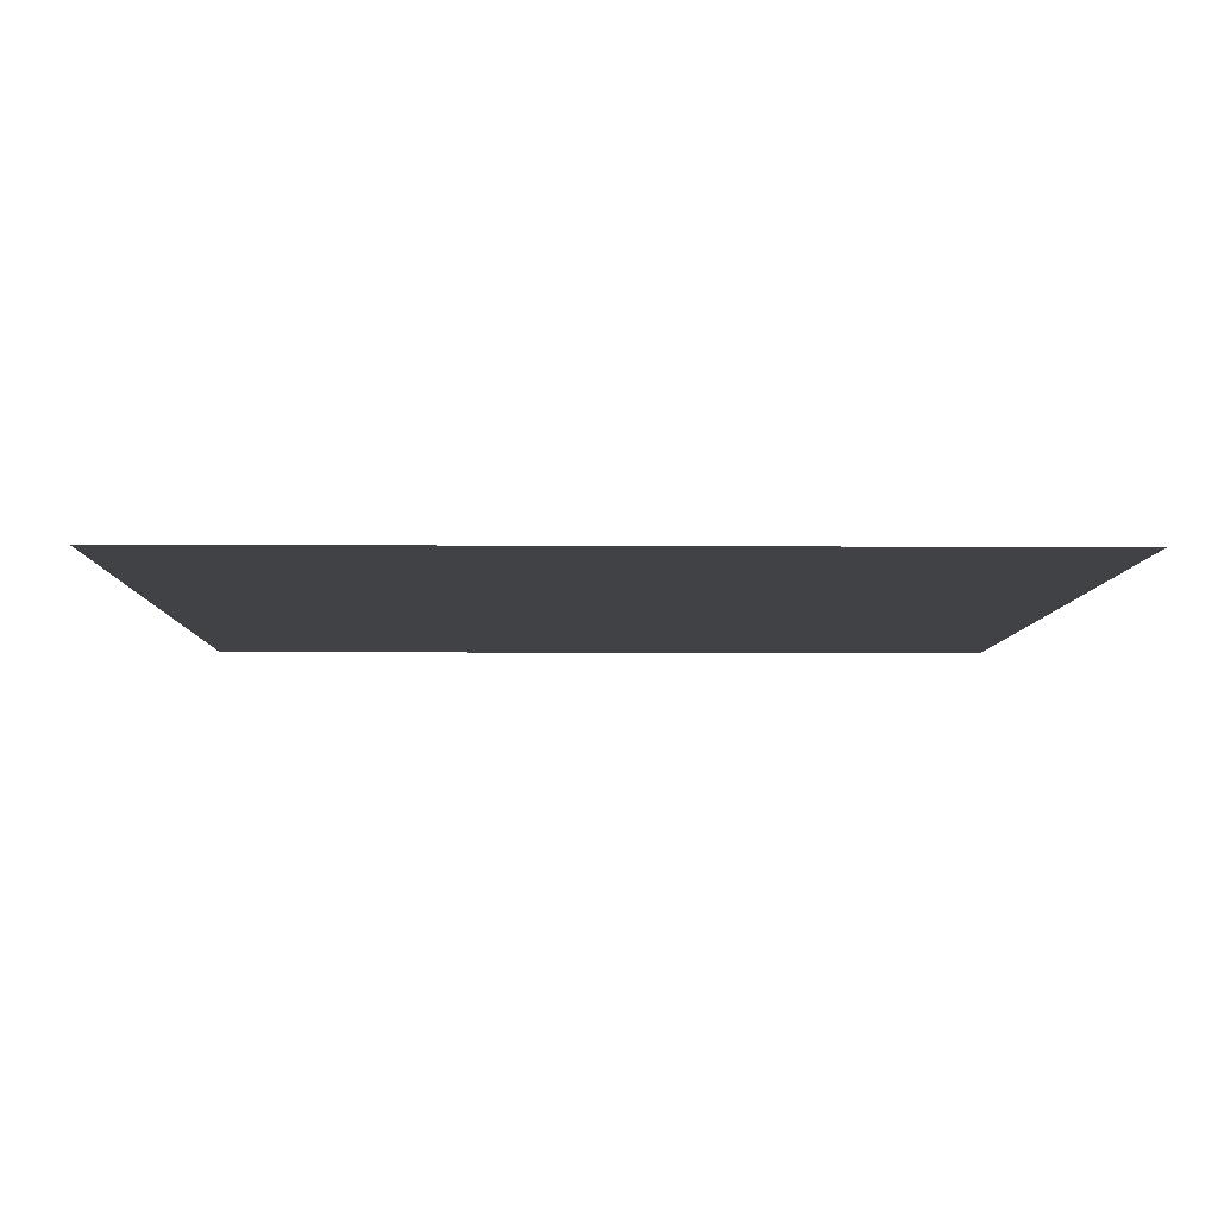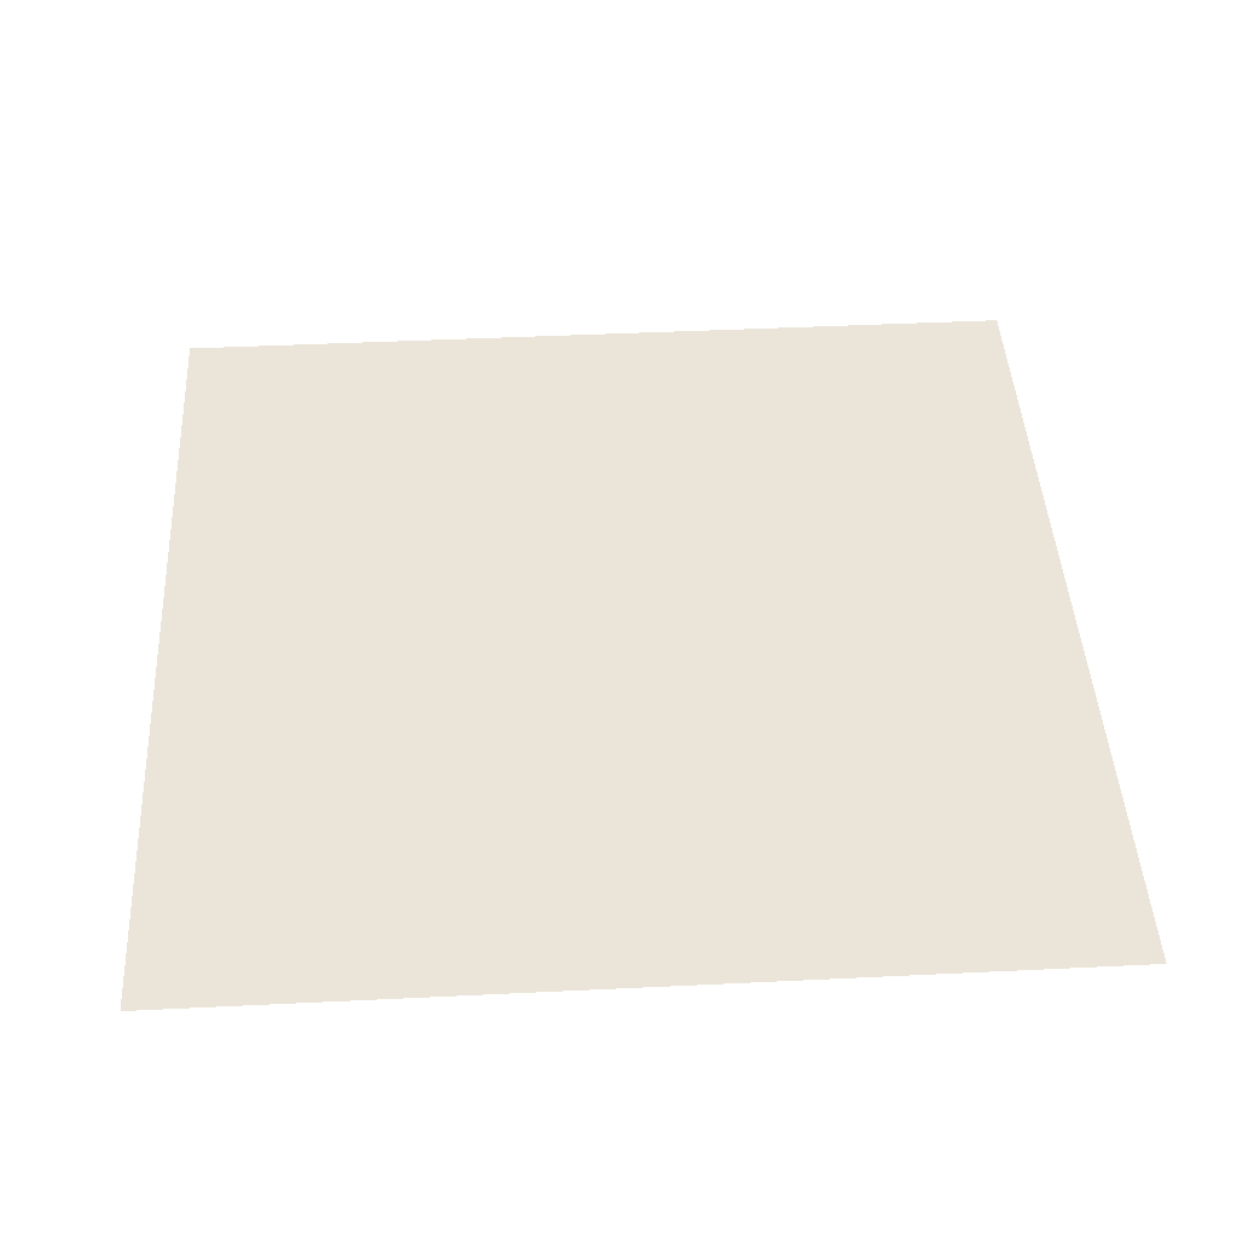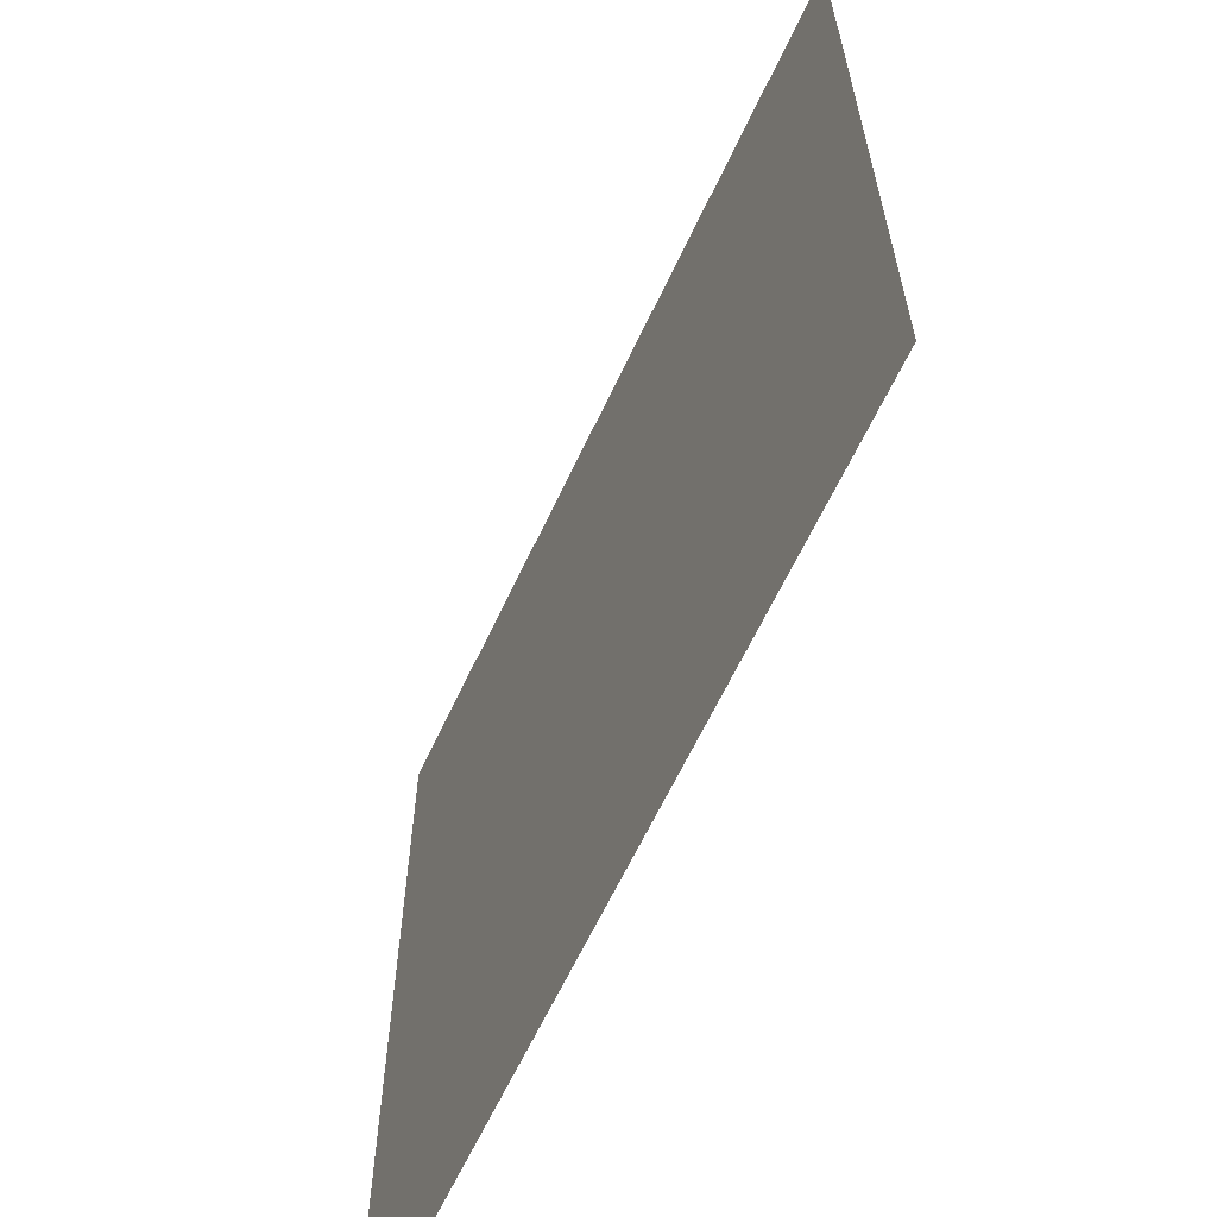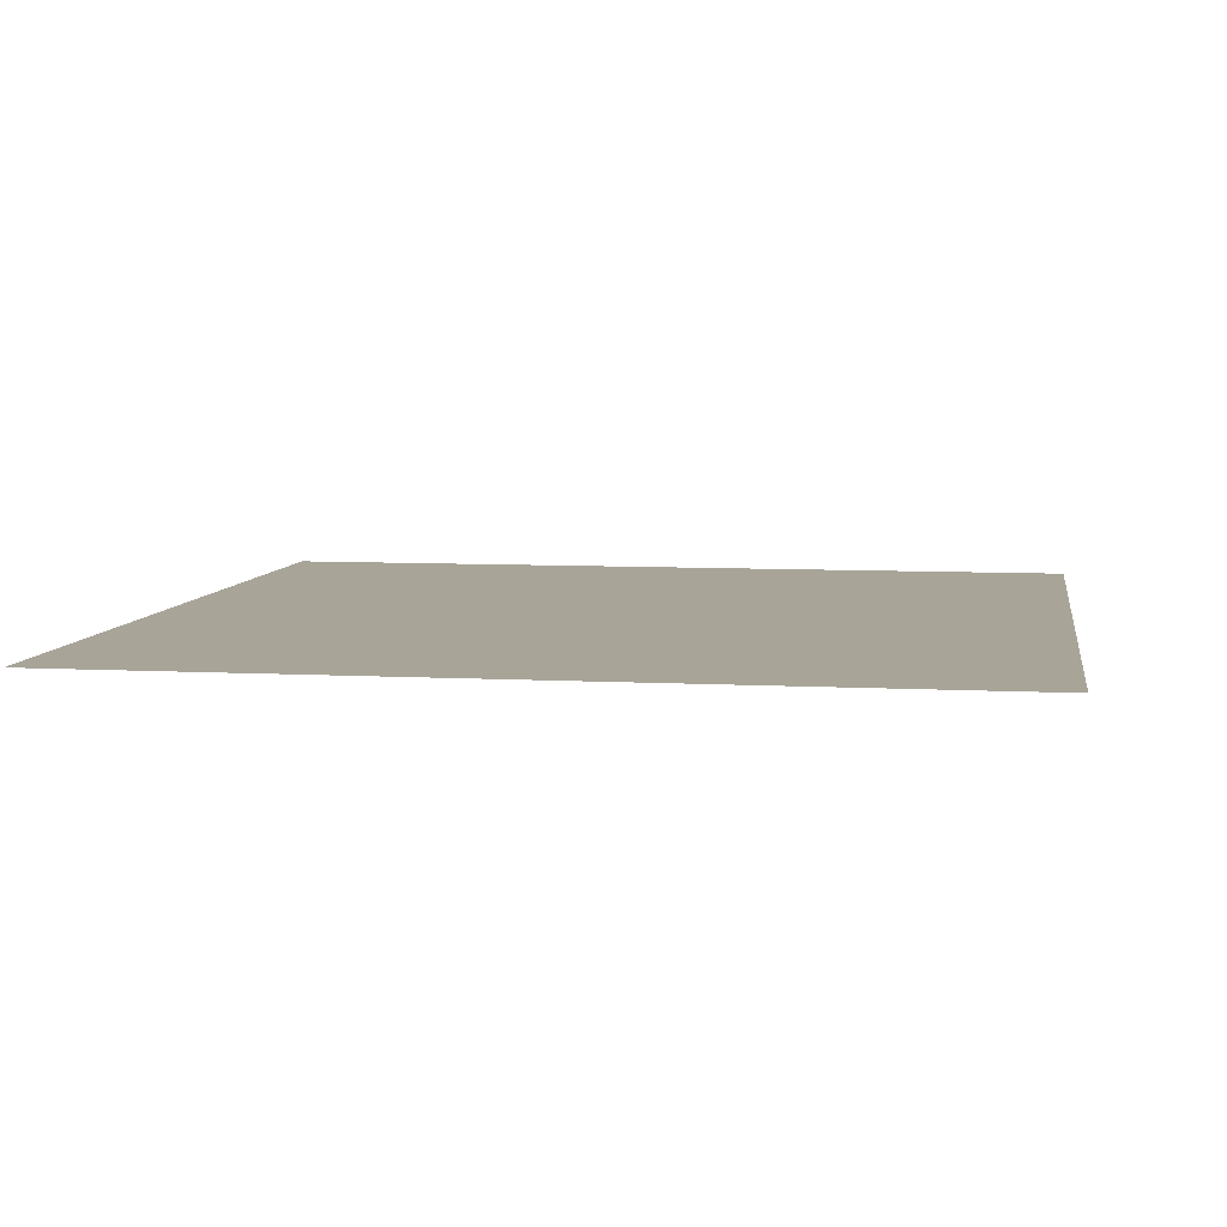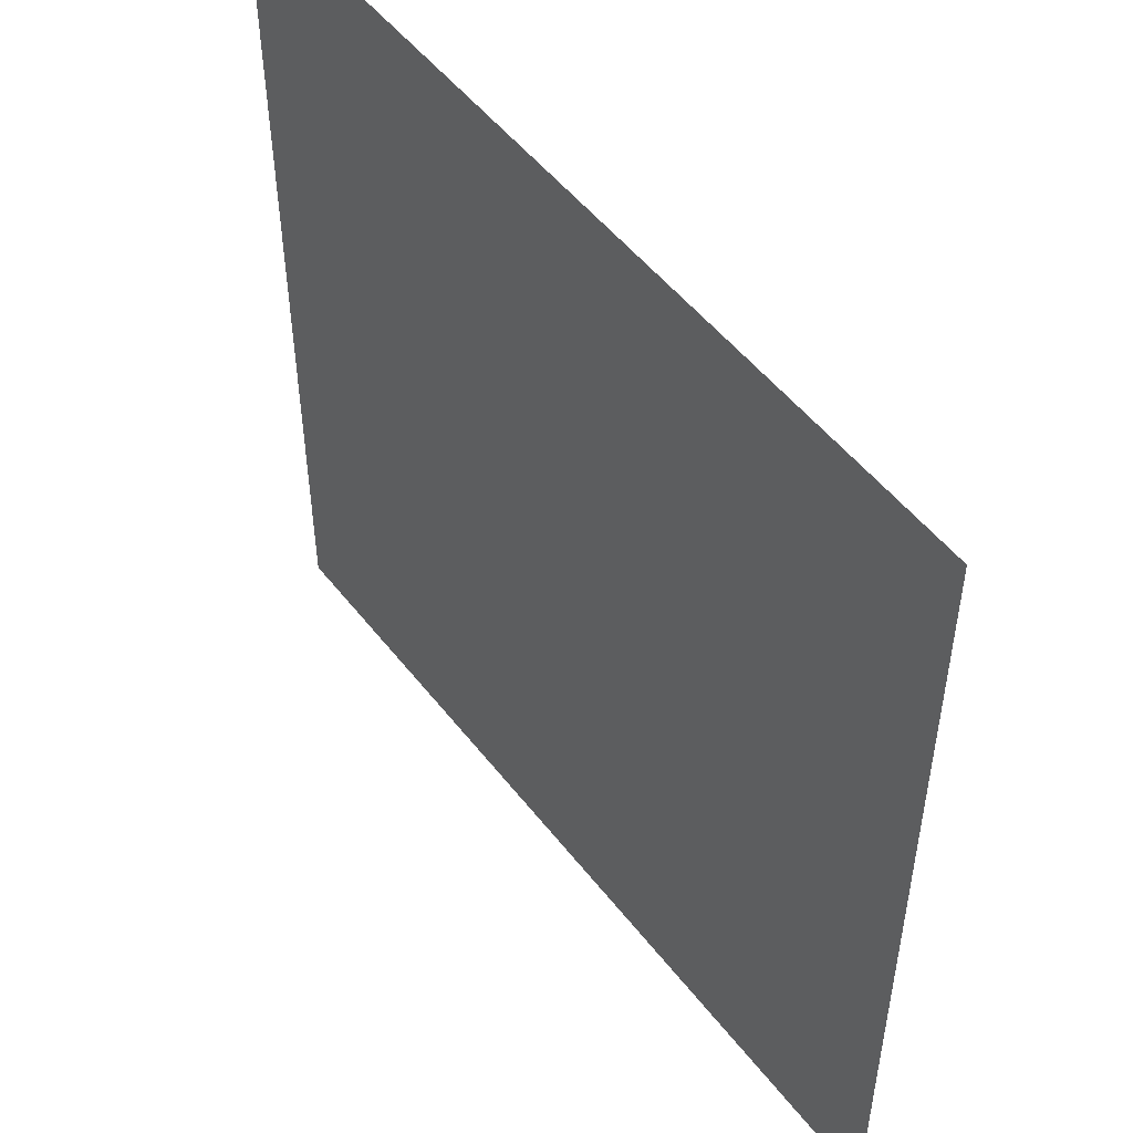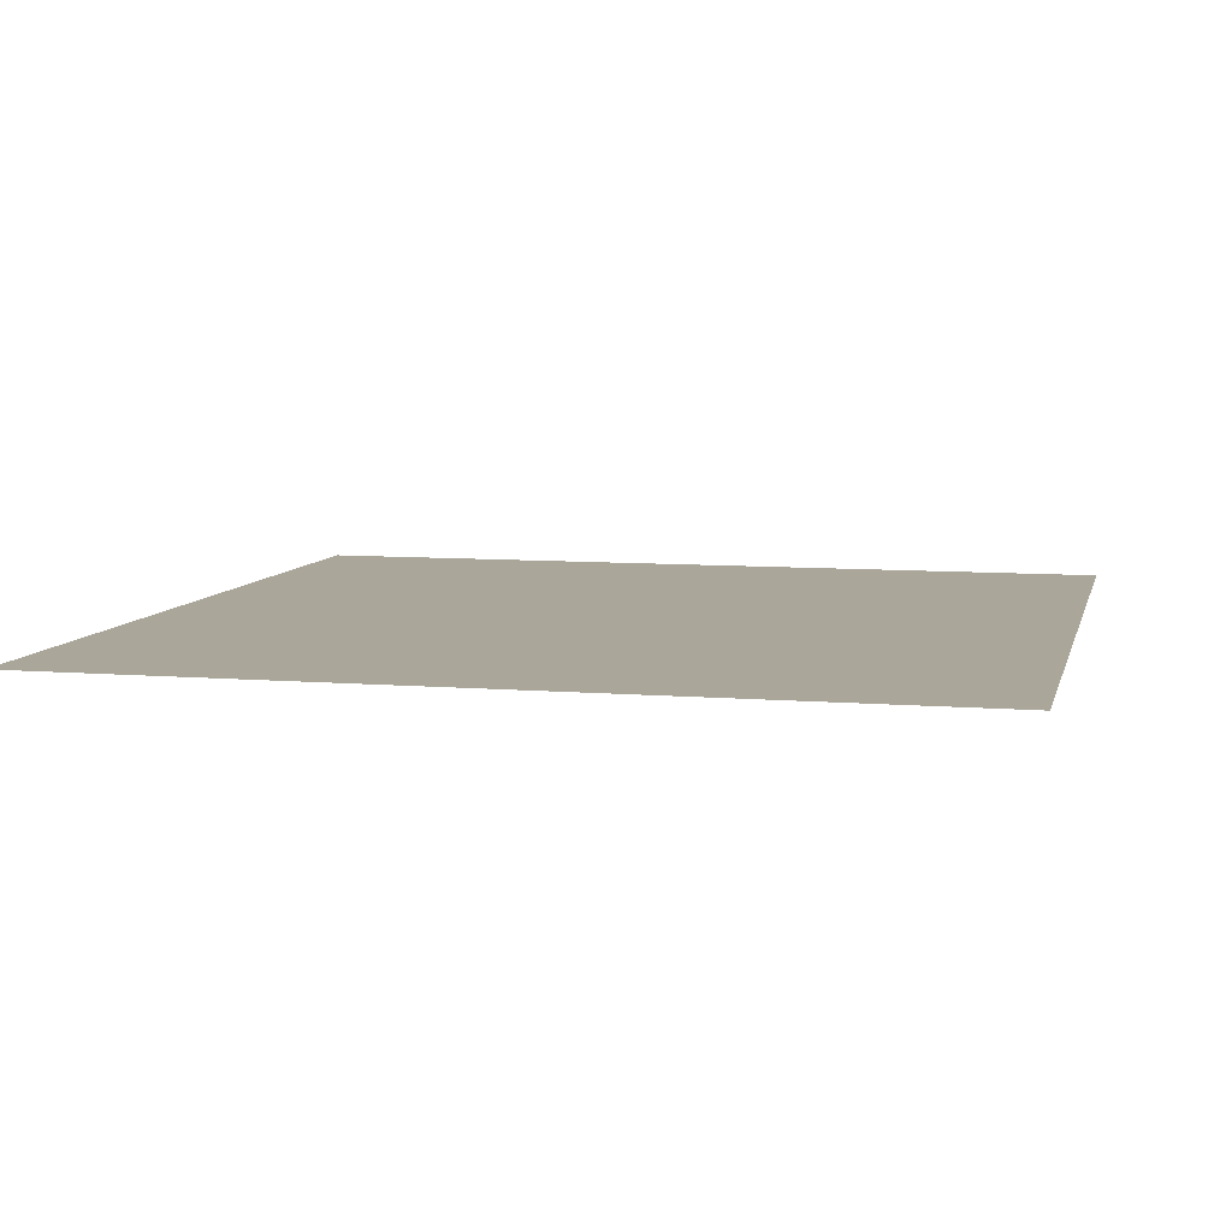
<metadata>
{"format":"obj","ext":"obj","renderer":"f3d","projection":"perspective","resolution":1024,"background":"white","views":[{"elev":-6.6,"azim":88.8,"up":"+Y"},{"elev":44.8,"azim":176.8,"up":"+Y"},{"elev":-63.7,"azim":-115.1,"up":"+Z"},{"elev":7.0,"azim":-171.0,"up":"+Y"},{"elev":51.1,"azim":53.5,"up":"+Z"},{"elev":7.8,"azim":-166.9,"up":"+Y"}]}
</metadata>
<code>
g pPlane1 Mesh
v -9 2 9
v -7.2 2 9
v -7.2 2 7.2
v -9 2 7.2
v -5.4 2 9
v -5.4 2 7.2
v -3.6 2 9
v -3.6 2 7.2
v -1.8 2 9
v -1.8 2 7.2
v 0 2 9
v 0 2 7.2
v 1.8 2 9
v 1.8 2 7.2
v 3.6 2 9
v 3.6 2 7.2
v 5.4 2 9
v 5.4 2 7.2
v 7.2 2 9
v 7.2 2 7.2
v 9 2 9
v 9 2 7.2
v -7.2 2 5.4
v -9 2 5.4
v -5.4 2 5.4
v -3.6 2 5.4
v -1.8 2 5.4
v 0 2 5.4
v 1.8 2 5.4
v 3.6 2 5.4
v 5.4 2 5.4
v 7.2 2 5.4
v 9 2 5.4
v -7.2 2 3.6
v -9 2 3.6
v -5.4 2 3.6
v -3.6 2 3.6
v -1.8 2 3.6
v 0 2 3.6
v 1.8 2 3.6
v 3.6 2 3.6
v 5.4 2 3.6
v 7.2 2 3.6
v 9 2 3.6
v -7.2 2 1.8
v -9 2 1.8
v -5.4 2 1.8
v -3.6 2 1.8
v -1.8 2 1.8
v 0 2 1.8
v 1.8 2 1.8
v 3.6 2 1.8
v 5.4 2 1.8
v 7.2 2 1.8
v 9 2 1.8
v -7.2 2 0
v -9 2 0
v -5.4 2 0
v -3.6 2 0
v -1.8 2 0
v 0 2 0
v 1.8 2 0
v 3.6 2 0
v 5.4 2 0
v 7.2 2 0
v 9 2 0
v -7.2 2 -1.8
v -9 2 -1.8
v -5.4 2 -1.8
v -3.6 2 -1.8
v -1.8 2 -1.8
v 0 2 -1.8
v 1.8 2 -1.8
v 3.6 2 -1.8
v 5.4 2 -1.8
v 7.2 2 -1.8
v 9 2 -1.8
v -7.2 2 -3.6
v -9 2 -3.6
v -5.4 2 -3.6
v -3.6 2 -3.6
v -1.8 2 -3.6
v 0 2 -3.6
v 1.8 2 -3.6
v 3.6 2 -3.6
v 5.4 2 -3.6
v 7.2 2 -3.6
v 9 2 -3.6
v -7.2 2 -5.4
v -9 2 -5.4
v -5.4 2 -5.4
v -3.6 2 -5.4
v -1.8 2 -5.4
v 0 2 -5.4
v 1.8 2 -5.4
v 3.6 2 -5.4
v 5.4 2 -5.4
v 7.2 2 -5.4
v 9 2 -5.4
v -7.2 2 -7.2
v -9 2 -7.2
v -5.4 2 -7.2
v -3.6 2 -7.2
v -1.8 2 -7.2
v 0 2 -7.2
v 1.8 2 -7.2
v 3.6 2 -7.2
v 5.4 2 -7.2
v 7.2 2 -7.2
v 9 2 -7.2
v -7.2 2 -9
v -9 2 -9
v -5.4 2 -9
v -3.6 2 -9
v -1.8 2 -9
v 0 2 -9
v 1.8 2 -9
v 3.6 2 -9
v 5.4 2 -9
v 7.2 2 -9
v 9 2 -9
f 1 2 3
f 1 3 4
f 2 5 6
f 2 6 3
f 5 7 8
f 5 8 6
f 7 9 10
f 7 10 8
f 9 11 12
f 9 12 10
f 11 13 14
f 11 14 12
f 13 15 16
f 13 16 14
f 15 17 18
f 15 18 16
f 17 19 20
f 17 20 18
f 19 21 22
f 19 22 20
f 4 3 23
f 4 23 24
f 3 6 25
f 3 25 23
f 6 8 26
f 6 26 25
f 8 10 27
f 8 27 26
f 10 12 28
f 10 28 27
f 12 14 29
f 12 29 28
f 14 16 30
f 14 30 29
f 16 18 31
f 16 31 30
f 18 20 32
f 18 32 31
f 20 22 33
f 20 33 32
f 24 23 34
f 24 34 35
f 23 25 36
f 23 36 34
f 25 26 37
f 25 37 36
f 26 27 38
f 26 38 37
f 27 28 39
f 27 39 38
f 28 29 40
f 28 40 39
f 29 30 41
f 29 41 40
f 30 31 42
f 30 42 41
f 31 32 43
f 31 43 42
f 32 33 44
f 32 44 43
f 35 34 45
f 35 45 46
f 34 36 47
f 34 47 45
f 36 37 48
f 36 48 47
f 37 38 49
f 37 49 48
f 38 39 50
f 38 50 49
f 39 40 51
f 39 51 50
f 40 41 52
f 40 52 51
f 41 42 53
f 41 53 52
f 42 43 54
f 42 54 53
f 43 44 55
f 43 55 54
f 46 45 56
f 46 56 57
f 45 47 58
f 45 58 56
f 47 48 59
f 47 59 58
f 48 49 60
f 48 60 59
f 49 50 61
f 49 61 60
f 50 51 62
f 50 62 61
f 51 52 63
f 51 63 62
f 52 53 64
f 52 64 63
f 53 54 65
f 53 65 64
f 54 55 66
f 54 66 65
f 57 56 67
f 57 67 68
f 56 58 69
f 56 69 67
f 58 59 70
f 58 70 69
f 59 60 71
f 59 71 70
f 60 61 72
f 60 72 71
f 61 62 73
f 61 73 72
f 62 63 74
f 62 74 73
f 63 64 75
f 63 75 74
f 64 65 76
f 64 76 75
f 65 66 77
f 65 77 76
f 68 67 78
f 68 78 79
f 67 69 80
f 67 80 78
f 69 70 81
f 69 81 80
f 70 71 82
f 70 82 81
f 71 72 83
f 71 83 82
f 72 73 84
f 72 84 83
f 73 74 85
f 73 85 84
f 74 75 86
f 74 86 85
f 75 76 87
f 75 87 86
f 76 77 88
f 76 88 87
f 79 78 89
f 79 89 90
f 78 80 91
f 78 91 89
f 80 81 92
f 80 92 91
f 81 82 93
f 81 93 92
f 82 83 94
f 82 94 93
f 83 84 95
f 83 95 94
f 84 85 96
f 84 96 95
f 85 86 97
f 85 97 96
f 86 87 98
f 86 98 97
f 87 88 99
f 87 99 98
f 90 89 100
f 90 100 101
f 89 91 102
f 89 102 100
f 91 92 103
f 91 103 102
f 92 93 104
f 92 104 103
f 93 94 105
f 93 105 104
f 94 95 106
f 94 106 105
f 95 96 107
f 95 107 106
f 96 97 108
f 96 108 107
f 97 98 109
f 97 109 108
f 98 99 110
f 98 110 109
f 101 100 111
f 101 111 112
f 100 102 113
f 100 113 111
f 102 103 114
f 102 114 113
f 103 104 115
f 103 115 114
f 104 105 116
f 104 116 115
f 105 106 117
f 105 117 116
f 106 107 118
f 106 118 117
f 107 108 119
f 107 119 118
f 108 109 120
f 108 120 119
f 109 110 121
f 109 121 120

</code>
